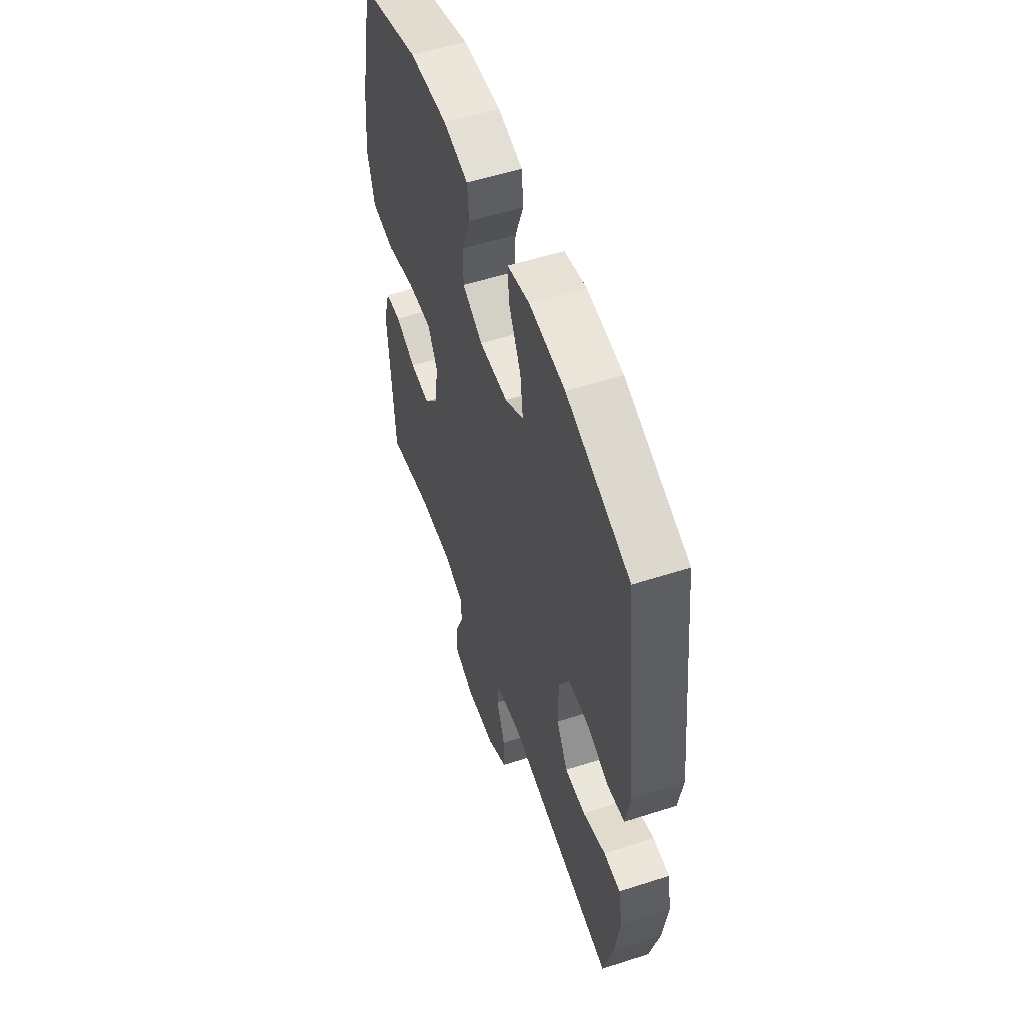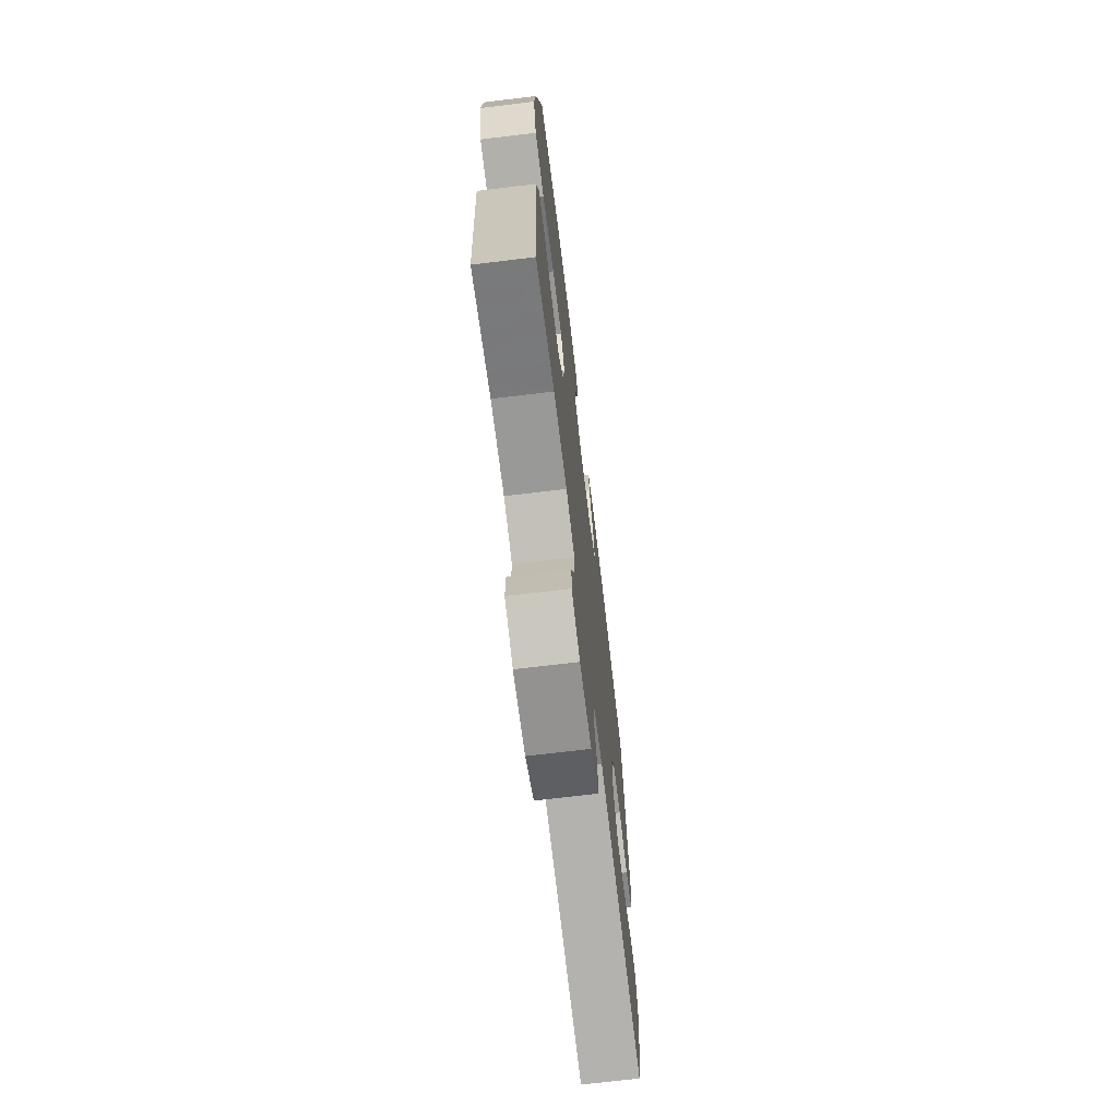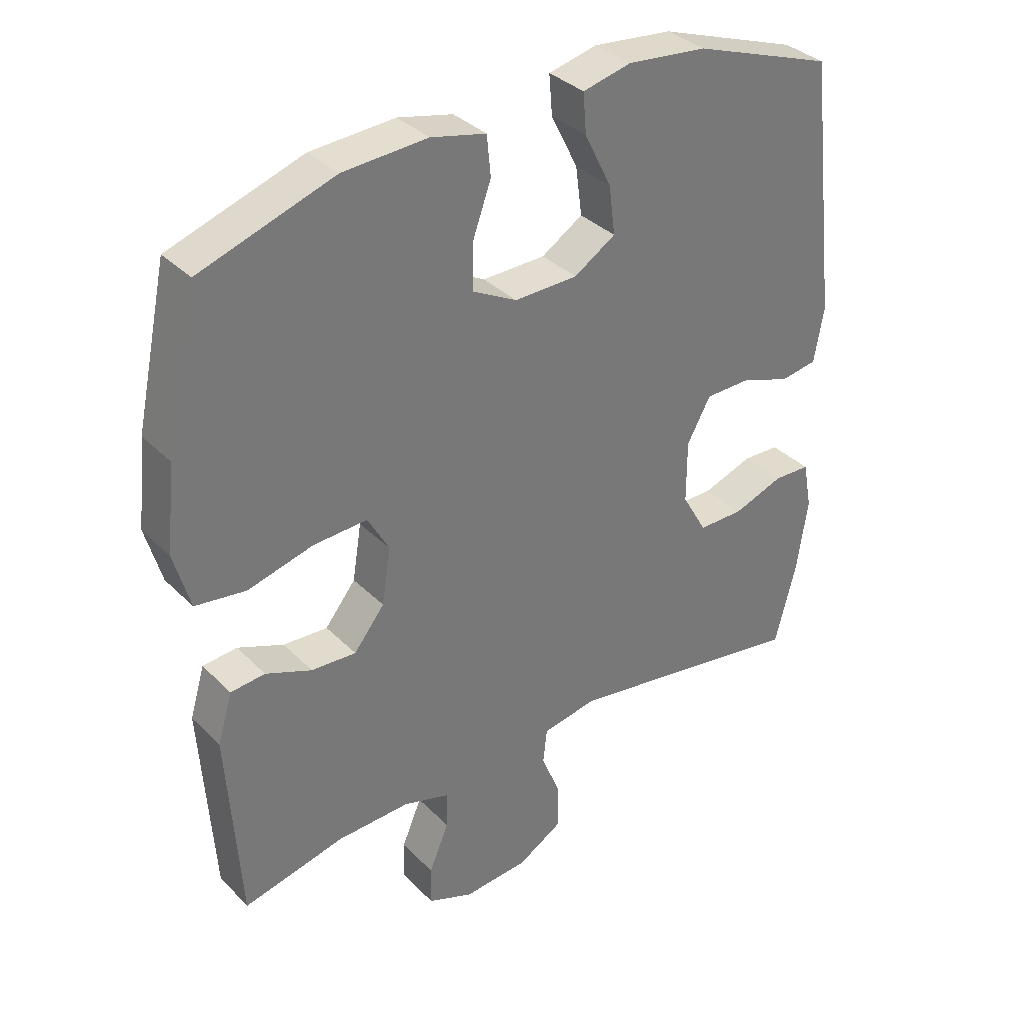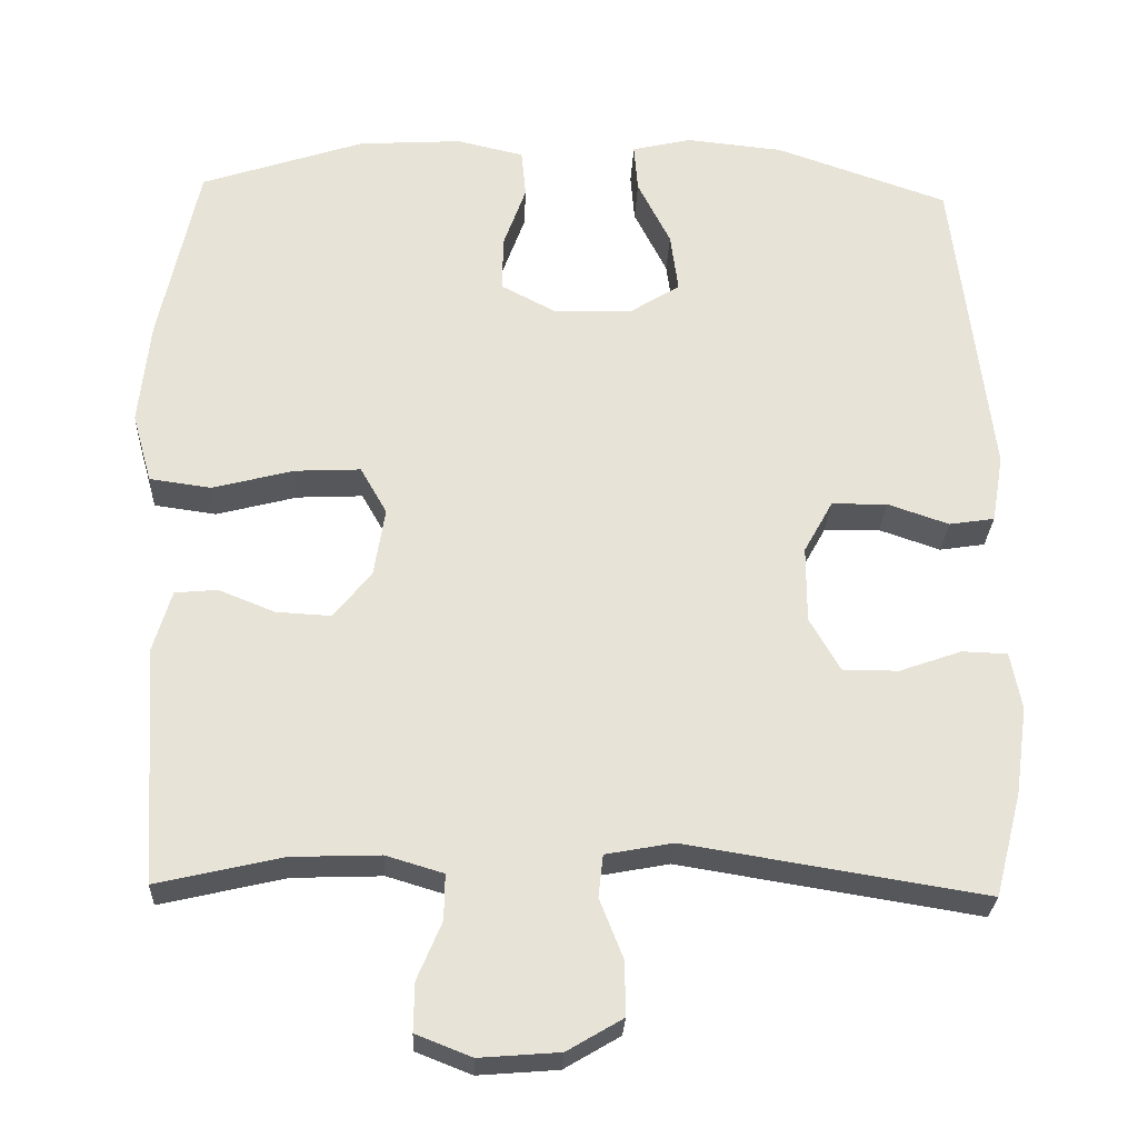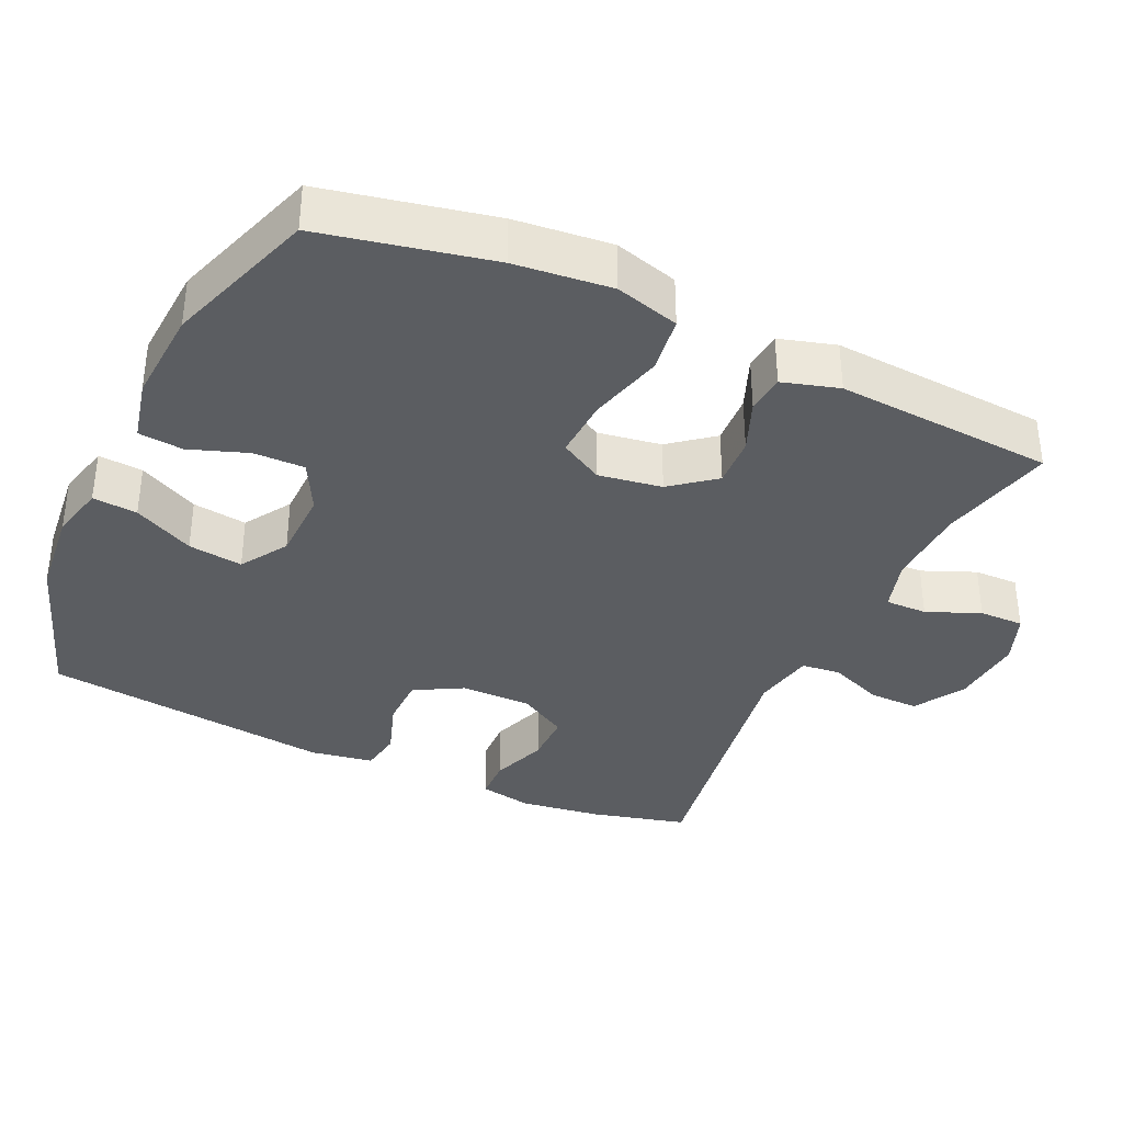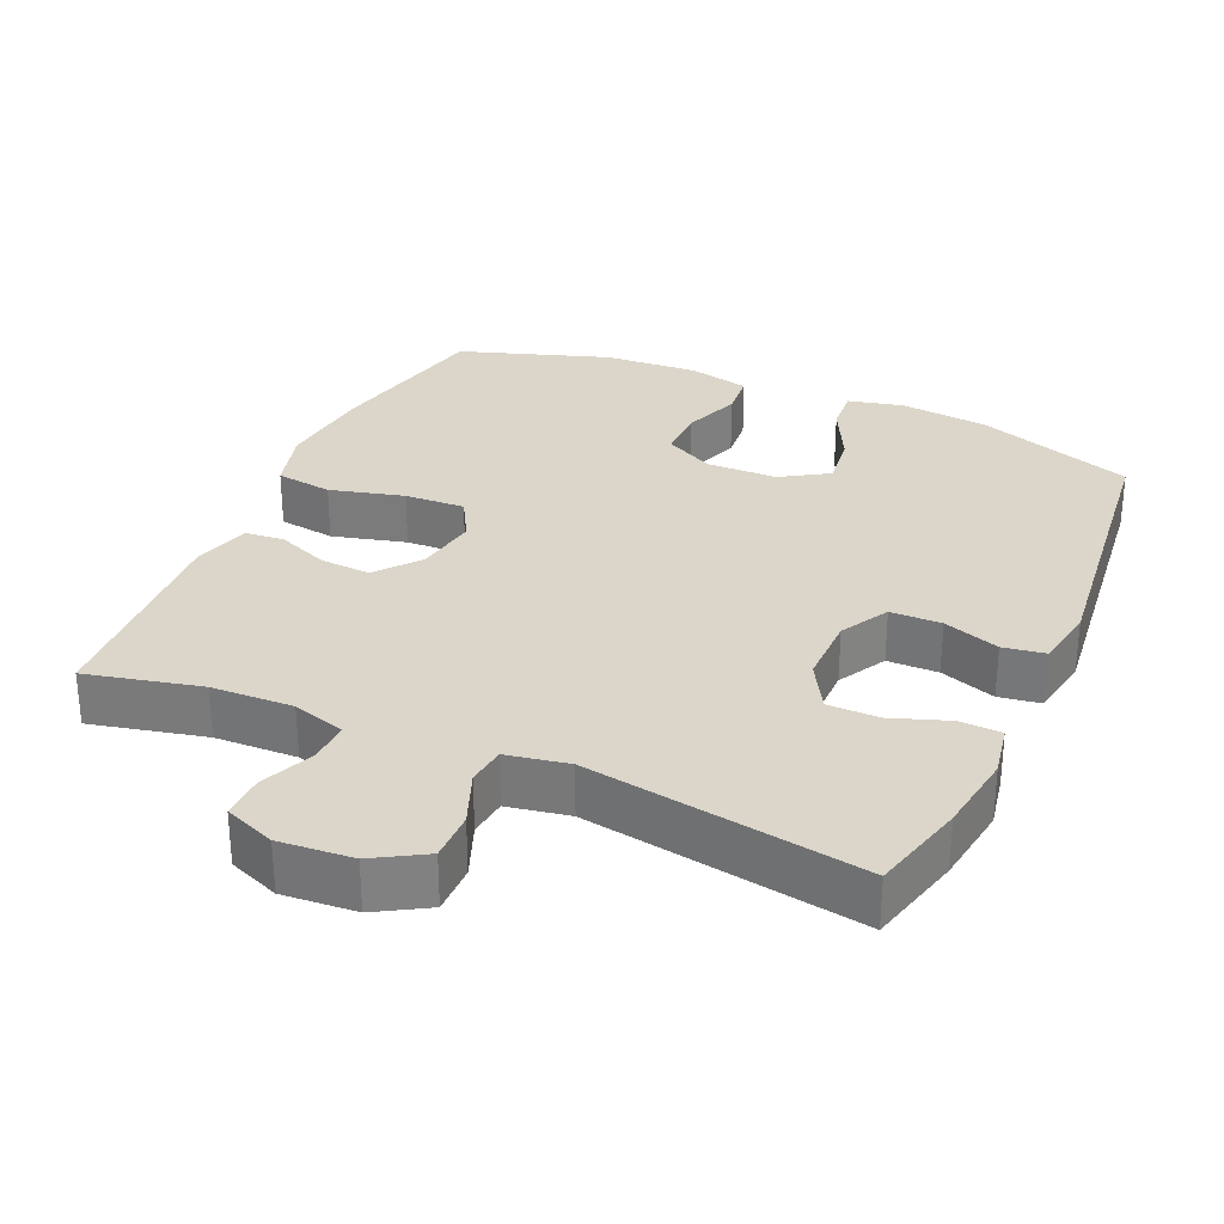
<metadata>
{"format":"obj","ext":"obj","renderer":"f3d","projection":"perspective","resolution":1024,"background":"white","views":[{"elev":54.7,"azim":-108.8,"up":"+Z"},{"elev":-70.8,"azim":96.9,"up":"+Z"},{"elev":34.7,"azim":142.6,"up":"+Z"},{"elev":-27.3,"azim":177.6,"up":"+Z"},{"elev":-36.1,"azim":65.0,"up":"+Y"},{"elev":30.0,"azim":-156.0,"up":"+Y"}]}
</metadata>
<code>
v 0.5 0.07 0.5
v 0.55 0.07 0.265
v 0.564 0.07 0.131
v 0.539 0.07 0.042
v 0.46 0.07 0.031
v 0.357 0.07 0.058
v 0.273 0.07 0.062
v 0.239 0.07 0.002
v 0.253 0.07 -0.086
v 0.301 0.07 -0.146
v 0.371 0.07 -0.142
v 0.443 0.07 -0.113
v 0.497 0.07 -0.118
v 0.52 0.07 -0.196
v 0.5 0.07 -0.5
v 0.341 0.07 -0.463
v 0.227 0.07 -0.459
v 0.154 0.07 -0.481
v 0.155 0.07 -0.539
v 0.186 0.07 -0.613
v 0.187 0.07 -0.675
v 0.116 0.07 -0.703
v 0.014 0.07 -0.695
v -0.057 0.07 -0.653
v -0.056 0.07 -0.584
v -0.026 0.07 -0.508
v -0.032 0.07 -0.454
v -0.118 0.07 -0.438
v -0.5 0.07 -0.5
v -0.534 0.07 -0.368
v -0.55 0.07 -0.255
v -0.536 0.07 -0.181
v -0.478 0.07 -0.179
v -0.399 0.07 -0.207
v -0.328 0.07 -0.207
v -0.289 0.07 -0.139
v -0.289 0.07 -0.041
v -0.326 0.07 0.026
v -0.397 0.07 0.027
v -0.475 0.07 0
v -0.533 0.07 0.009
v -0.548 0.07 0.096
v -0.5 0.07 0.5
v -0.28 0.07 0.577
v -0.156 0.07 0.59
v -0.08 0.07 0.572
v -0.085 0.07 0.51
v -0.127 0.07 0.426
v -0.137 0.07 0.35
v -0.072 0.07 0.309
v 0.027 0.07 0.307
v 0.097 0.07 0.344
v 0.096 0.07 0.415
v 0.067 0.07 0.496
v 0.073 0.07 0.558
v 0.159 0.07 0.578
v 0.291 0.07 0.57
v 0.5 0 0.5
v 0.55 0 0.265
v 0.564 0 0.131
v 0.539 0 0.042
v 0.46 0 0.031
v 0.357 0 0.058
v 0.273 0 0.062
v 0.239 0 0.002
v 0.253 0 -0.086
v 0.301 0 -0.146
v 0.371 0 -0.142
v 0.443 0 -0.113
v 0.497 0 -0.118
v 0.52 0 -0.196
v 0.5 0 -0.5
v 0.341 0 -0.463
v 0.227 0 -0.459
v 0.154 0 -0.481
v 0.155 0 -0.539
v 0.186 0 -0.613
v 0.187 0 -0.675
v 0.116 0 -0.703
v 0.014 0 -0.695
v -0.057 0 -0.653
v -0.056 0 -0.584
v -0.026 0 -0.508
v -0.032 0 -0.454
v -0.118 0 -0.438
v -0.5 0 -0.5
v -0.534 0 -0.368
v -0.55 0 -0.255
v -0.536 0 -0.181
v -0.478 0 -0.179
v -0.399 0 -0.207
v -0.328 0 -0.207
v -0.289 0 -0.139
v -0.289 0 -0.041
v -0.326 0 0.026
v -0.397 0 0.027
v -0.475 0 0
v -0.533 0 0.009
v -0.548 0 0.096
v -0.5 0 0.5
v -0.28 0 0.577
v -0.156 0 0.59
v -0.08 0 0.572
v -0.085 0 0.51
v -0.127 0 0.426
v -0.137 0 0.35
v -0.072 0 0.309
v 0.027 0 0.307
v 0.097 0 0.344
v 0.096 0 0.415
v 0.067 0 0.496
v 0.073 0 0.558
v 0.159 0 0.578
v 0.291 0 0.57
f 53 54 55 56
f 52 53 56 57
f 45 46 47 48
f 45 48 49
f 44 45 49
f 43 44 49
f 42 43 49 50
f 39 40 41 42
f 38 39 42 50
f 31 32 33 34
f 31 34 35
f 28 29 30 31
f 27 28 31 35
f 23 24 25 26
f 23 26 27
f 22 23 27
f 19 20 21 22
f 18 19 22 27
f 17 18 27 35
f 13 14 15 16
f 11 12 13 16
f 10 11 16 17
f 9 10 17 35
f 3 4 5 6
f 3 6 7
f 2 3 7
f 52 57 1 2
f 51 52 2 7
f 37 38 50 51
f 36 37 51 7
f 8 9 35 36
f 7 8 36
f 113 112 111 110
f 114 113 110 109
f 105 104 103 102
f 106 105 102
f 106 102 101
f 106 101 100
f 107 106 100 99
f 99 98 97 96
f 107 99 96 95
f 91 90 89 88
f 92 91 88
f 88 87 86 85
f 92 88 85 84
f 83 82 81 80
f 84 83 80
f 84 80 79
f 79 78 77 76
f 84 79 76 75
f 92 84 75 74
f 73 72 71 70
f 73 70 69 68
f 74 73 68 67
f 92 74 67 66
f 63 62 61 60
f 64 63 60
f 64 60 59
f 59 58 114 109
f 64 59 109 108
f 108 107 95 94
f 64 108 94 93
f 93 92 66 65
f 93 65 64
f 1 58 59 2
f 2 59 60 3
f 3 60 61 4
f 4 61 62 5
f 5 62 63 6
f 6 63 64 7
f 7 64 65 8
f 8 65 66 9
f 9 66 67 10
f 10 67 68 11
f 11 68 69 12
f 12 69 70 13
f 13 70 71 14
f 14 71 72 15
f 15 72 73 16
f 16 73 74 17
f 17 74 75 18
f 18 75 76 19
f 19 76 77 20
f 20 77 78 21
f 21 78 79 22
f 22 79 80 23
f 23 80 81 24
f 24 81 82 25
f 25 82 83 26
f 26 83 84 27
f 27 84 85 28
f 28 85 86 29
f 29 86 87 30
f 30 87 88 31
f 31 88 89 32
f 32 89 90 33
f 33 90 91 34
f 34 91 92 35
f 35 92 93 36
f 36 93 94 37
f 37 94 95 38
f 38 95 96 39
f 39 96 97 40
f 40 97 98 41
f 41 98 99 42
f 42 99 100 43
f 43 100 101 44
f 44 101 102 45
f 45 102 103 46
f 46 103 104 47
f 47 104 105 48
f 48 105 106 49
f 49 106 107 50
f 50 107 108 51
f 51 108 109 52
f 52 109 110 53
f 53 110 111 54
f 54 111 112 55
f 55 112 113 56
f 56 113 114 57
f 57 114 58 1

</code>
